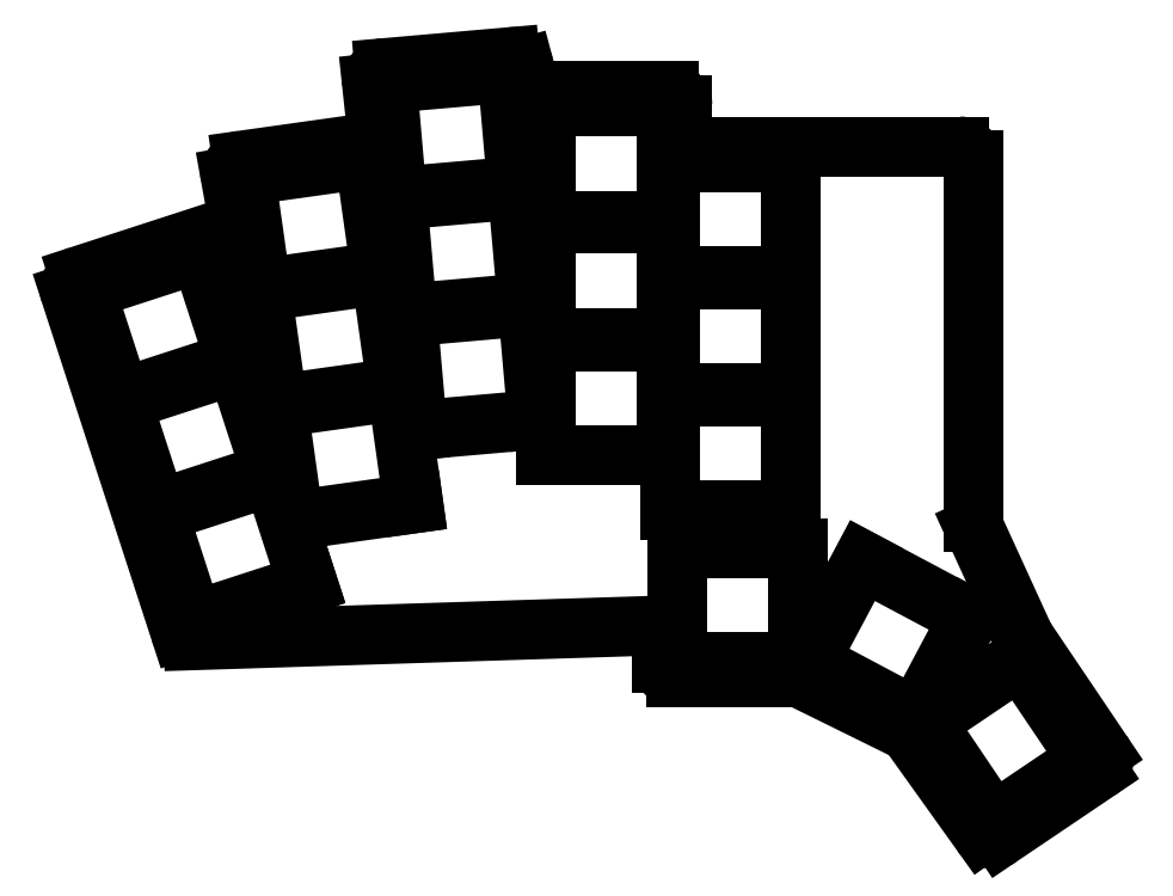
<metadata>
{"format":"dxf","ext":"dxf","renderer":"ezdxf+matplotlib","layout":"modelspace","background":"white","min_lineweight":24,"dpi":150}
</metadata>
<code>
0
SECTION
2
ENTITIES
0
LINE
8
0
10
142.3
20
-162
11
126.4
21
-113
0
LINE
8
0
10
127.7
20
-110.5
11
149.2
21
-103.5
0
LINE
8
0
10
150.6
20
-101.2
11
149.7
21
-96.04
0
LINE
8
0
10
151.3
20
-93.71
11
169.2
21
-91.21
0
LINE
8
0
10
170.9
20
-89.01
11
170.2
21
-82.5
0
LINE
8
0
10
172
20
-80.3
11
190.2
21
-78.7
0
LINE
8
0
10
192.3
20
-80.18
11
192.8
21
-82.19
0
LINE
8
0
10
194.8
20
-83.67
11
213.2
21
-83.67
0
LINE
8
0
10
215.2
20
-85.67
11
215.2
21
-89.67
0
LINE
8
0
10
217.2
20
-91.67
11
255.4
21
-91.67
0
LINE
8
0
10
257.4
20
-93.67
11
257.4
21
-146.2
0
LINE
8
0
10
257.6
20
-147.1
11
264.8
21
-162.8
0
LINE
8
0
10
265
20
-163.1
11
276
21
-179.5
0
LINE
8
0
10
275.5
20
-182.3
11
261.4
21
-191.8
0
LINE
8
0
10
258.6
20
-191.3
11
248.4
21
-177
0
LINE
8
0
10
247.6
20
-176.3
11
232.4
21
-168.9
0
LINE
8
0
10
231.6
20
-168.7
11
214.2
21
-168.7
0
LINE
8
0
10
212.2
20
-166.7
11
212.2
21
-163.2
0
LINE
8
0
10
210.2
20
-161.2
11
144.3
21
-163.3
0
ARC
8
0
10
128.3
20
-112.4
40
2
50
108
51
198
0
ARC
8
0
10
148.6
20
-101.6
40
2
50
288
51
10.25
0
ARC
8
0
10
151.6
20
-95.69
40
2
50
98
51
190.3
0
ARC
8
0
10
168.9
20
-89.22
40
2
50
278
51
6.126
0
ARC
8
0
10
172.2
20
-82.29
40
2
50
95
51
186.1
0
ARC
8
0
10
190.4
20
-80.7
40
2
50
15.02
51
95
0
ARC
8
0
10
194.8
20
-81.67
40
2
50
195
51
270
0
ARC
8
0
10
213.2
20
-85.67
40
2
50
0
51
90
0
ARC
8
0
10
217.2
20
-89.67
40
2
50
180
51
270
0
ARC
8
0
10
255.4
20
-93.67
40
2
50
0
51
90
0
ARC
8
0
10
259.4
20
-146.2
40
2
50
180
51
204.6
0
ARC
8
0
10
266.6
20
-161.9
40
2
50
204.6
51
214
0
ARC
8
0
10
274.4
20
-180.6
40
2
50
304
51
34
0
ARC
8
0
10
260.3
20
-190.2
40
2
50
215.6
51
304
0
ARC
8
0
10
246.7
20
-178.1
40
2
50
35.58
51
63.77
0
ARC
8
0
10
231.6
20
-170.7
40
2
50
63.77
51
90
0
ARC
8
0
10
214.2
20
-166.7
40
2
50
180
51
270
0
ARC
8
0
10
210.2
20
-163.2
40
2
50
0
51
91.83
0
ARC
8
0
10
144.2
20
-161.3
40
2
50
198
51
271.8
0
LINE
8
0
10
144.2
20
-160.6
11
160.9
21
-155.1
0
LINE
8
0
10
160.9
20
-155.1
11
155.8
21
-139.4
0
LINE
8
0
10
155.8
20
-139.4
11
139.1
21
-144.9
0
LINE
8
0
10
139.1
20
-144.9
11
144.2
21
-160.6
0
LINE
8
0
10
139
20
-144.4
11
155.6
21
-139
0
LINE
8
0
10
155.6
20
-139
11
150.5
21
-123.3
0
LINE
8
0
10
150.5
20
-123.3
11
133.9
21
-128.7
0
LINE
8
0
10
133.9
20
-128.7
11
139
21
-144.4
0
LINE
8
0
10
133.7
20
-128.2
11
150.4
21
-122.8
0
LINE
8
0
10
150.4
20
-122.8
11
145.3
21
-107.1
0
LINE
8
0
10
145.3
20
-107.1
11
128.6
21
-112.5
0
LINE
8
0
10
128.6
20
-112.5
11
133.7
21
-128.2
0
LINE
8
0
10
158.9
20
-145.9
11
176.2
21
-143.5
0
LINE
8
0
10
176.2
20
-143.5
11
173.9
21
-127.1
0
LINE
8
0
10
173.9
20
-127.1
11
156.6
21
-129.6
0
LINE
8
0
10
156.6
20
-129.6
11
158.9
21
-145.9
0
LINE
8
0
10
156.5
20
-129.1
11
173.8
21
-126.7
0
LINE
8
0
10
173.8
20
-126.7
11
171.5
21
-110.3
0
LINE
8
0
10
171.5
20
-110.3
11
154.2
21
-112.7
0
LINE
8
0
10
154.2
20
-112.7
11
156.5
21
-129.1
0
LINE
8
0
10
154.1
20
-112.3
11
171.4
21
-109.8
0
LINE
8
0
10
171.4
20
-109.8
11
169.2
21
-93.48
0
LINE
8
0
10
169.2
20
-93.48
11
151.8
21
-95.91
0
LINE
8
0
10
151.8
20
-95.91
11
154.1
21
-112.3
0
LINE
8
0
10
176.8
20
-132.8
11
194.2
21
-131.3
0
LINE
8
0
10
194.2
20
-131.3
11
192.8
21
-114.9
0
LINE
8
0
10
192.8
20
-114.9
11
175.3
21
-116.4
0
LINE
8
0
10
175.3
20
-116.4
11
176.8
21
-132.8
0
LINE
8
0
10
175.3
20
-115.9
11
192.7
21
-114.4
0
LINE
8
0
10
192.7
20
-114.4
11
191.3
21
-97.93
0
LINE
8
0
10
191.3
20
-97.93
11
173.9
21
-99.46
0
LINE
8
0
10
173.9
20
-99.46
11
175.3
21
-115.9
0
LINE
8
0
10
173.8
20
-98.96
11
191.3
21
-97.43
0
LINE
8
0
10
191.3
20
-97.43
11
189.8
21
-81
0
LINE
8
0
10
189.8
20
-81
11
172.4
21
-82.52
0
LINE
8
0
10
172.4
20
-82.52
11
173.8
21
-98.96
0
LINE
8
0
10
195.5
20
-136.4
11
213
21
-136.4
0
LINE
8
0
10
213
20
-136.4
11
213
21
-119.9
0
LINE
8
0
10
213
20
-119.9
11
195.5
21
-119.9
0
LINE
8
0
10
195.5
20
-119.9
11
195.5
21
-136.4
0
LINE
8
0
10
195.5
20
-119.4
11
213
21
-119.4
0
LINE
8
0
10
213
20
-119.4
11
213
21
-102.9
0
LINE
8
0
10
213
20
-102.9
11
195.5
21
-102.9
0
LINE
8
0
10
195.5
20
-102.9
11
195.5
21
-119.4
0
LINE
8
0
10
195.5
20
-102.4
11
213
21
-102.4
0
LINE
8
0
10
213
20
-102.4
11
213
21
-85.92
0
LINE
8
0
10
213
20
-85.92
11
195.5
21
-85.92
0
LINE
8
0
10
195.5
20
-85.92
11
195.5
21
-102.4
0
LINE
8
0
10
213.5
20
-144.4
11
231
21
-144.4
0
LINE
8
0
10
231
20
-144.4
11
231
21
-127.9
0
LINE
8
0
10
231
20
-127.9
11
213.5
21
-127.9
0
LINE
8
0
10
213.5
20
-127.9
11
213.5
21
-144.4
0
LINE
8
0
10
213.5
20
-127.4
11
231
21
-127.4
0
LINE
8
0
10
231
20
-127.4
11
231
21
-110.9
0
LINE
8
0
10
231
20
-110.9
11
213.5
21
-110.9
0
LINE
8
0
10
213.5
20
-110.9
11
213.5
21
-127.4
0
LINE
8
0
10
213.5
20
-110.4
11
231
21
-110.4
0
LINE
8
0
10
231
20
-110.4
11
231
21
-93.92
0
LINE
8
0
10
231
20
-93.92
11
213.5
21
-93.92
0
LINE
8
0
10
213.5
20
-93.92
11
213.5
21
-110.4
0
LINE
8
0
10
214.5
20
-166.4
11
232
21
-166.4
0
LINE
8
0
10
232
20
-166.4
11
232
21
-149.9
0
LINE
8
0
10
232
20
-149.9
11
214.5
21
-149.9
0
LINE
8
0
10
214.5
20
-149.9
11
214.5
21
-166.4
0
LINE
8
0
10
233.6
20
-166.3
11
249.1
21
-174.6
0
LINE
8
0
10
249.1
20
-174.6
11
256.8
21
-160
0
LINE
8
0
10
256.8
20
-160
11
241.4
21
-151.8
0
LINE
8
0
10
241.4
20
-151.8
11
233.6
21
-166.3
0
LINE
8
0
10
250.6
20
-175.3
11
260.4
21
-189.8
0
LINE
8
0
10
260.4
20
-189.8
11
274
21
-180.6
0
LINE
8
0
10
274
20
-180.6
11
264.3
21
-166
0
LINE
8
0
10
264.3
20
-166
11
250.6
21
-175.3
0
ENDSEC
0
EOF

</code>
